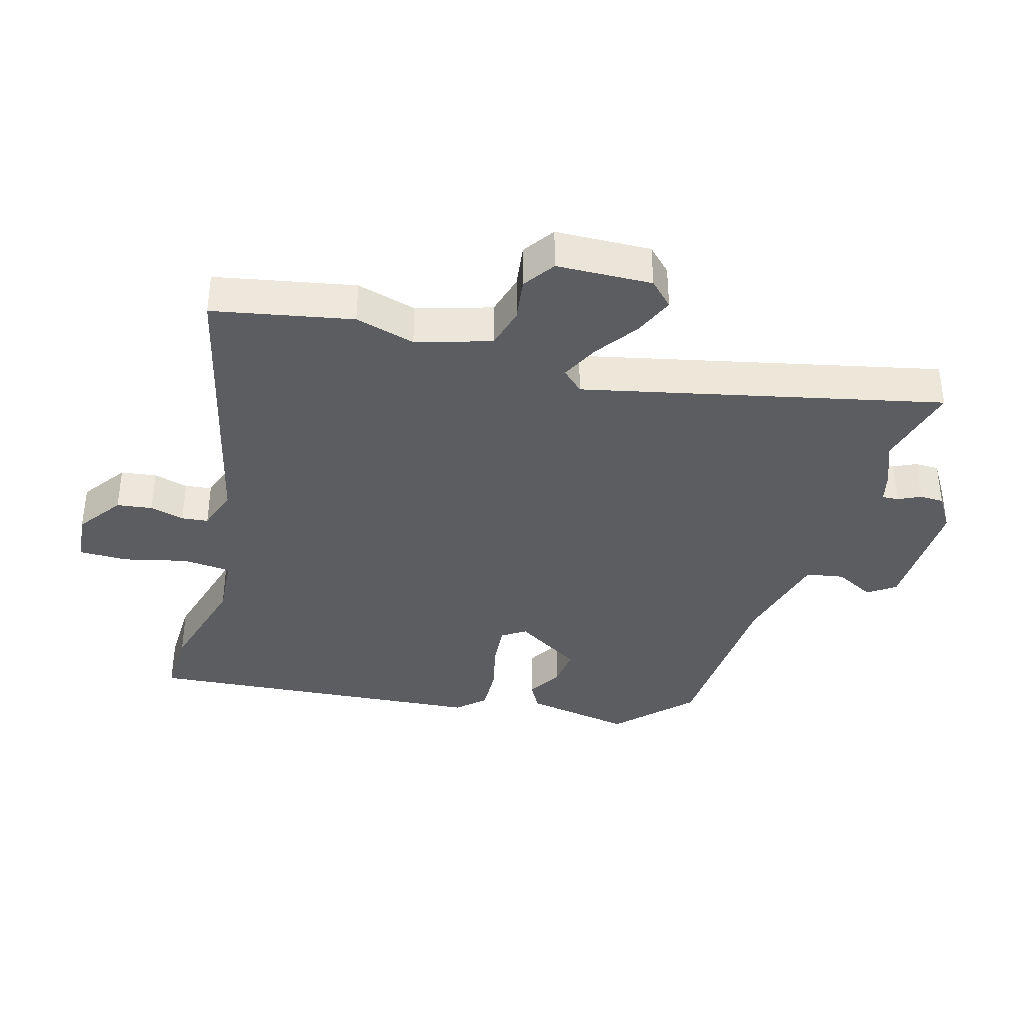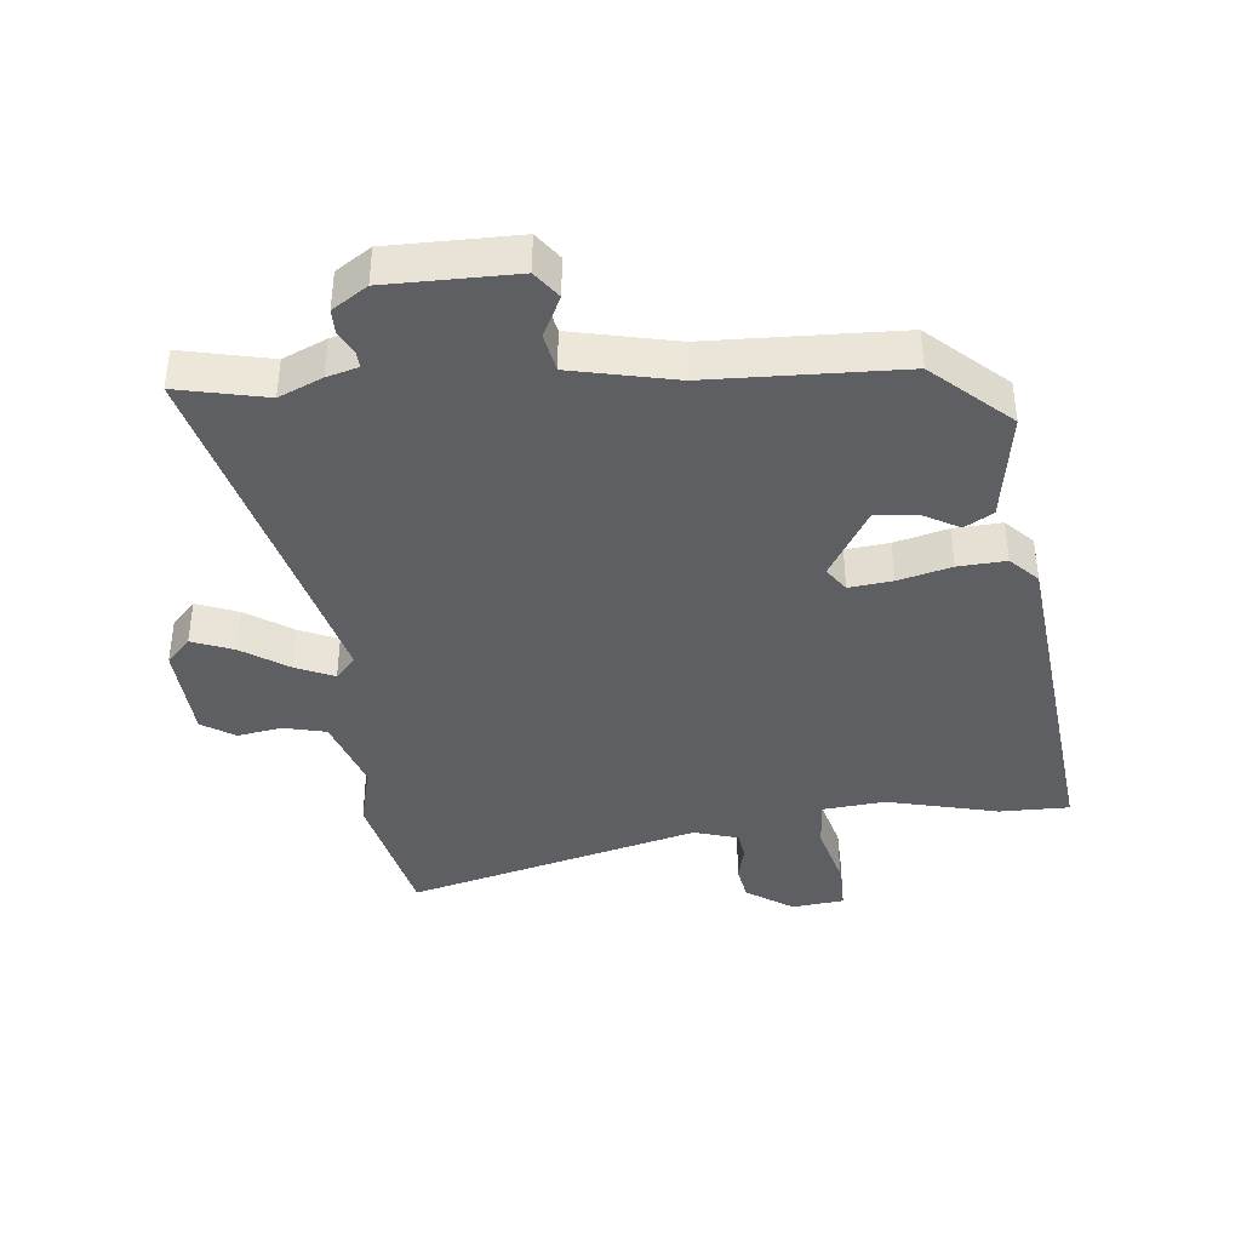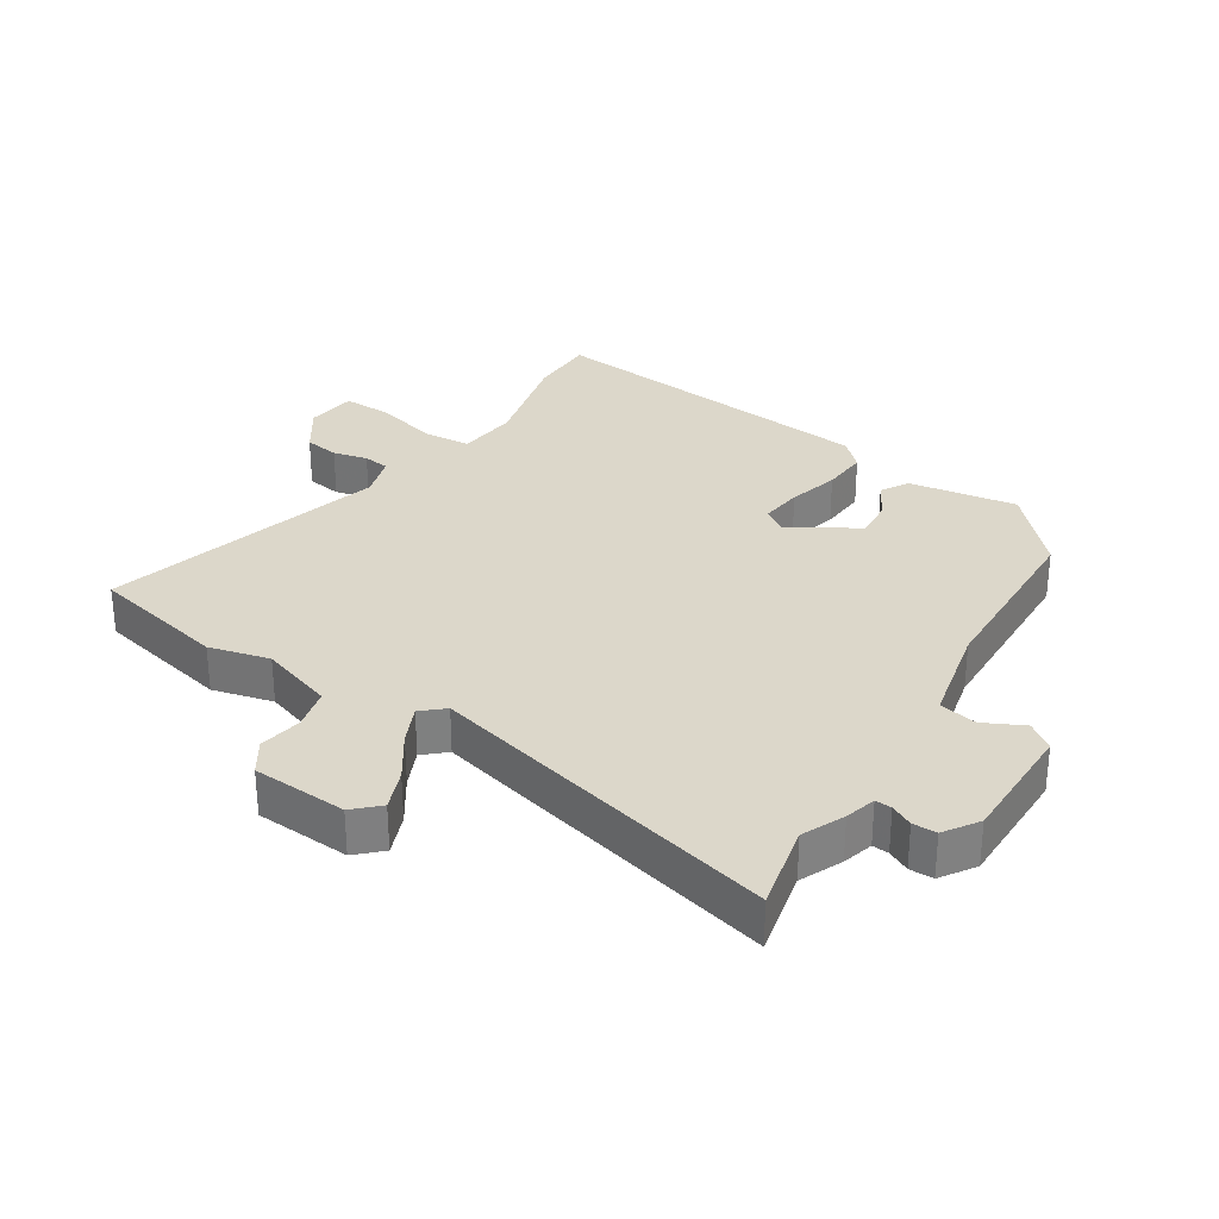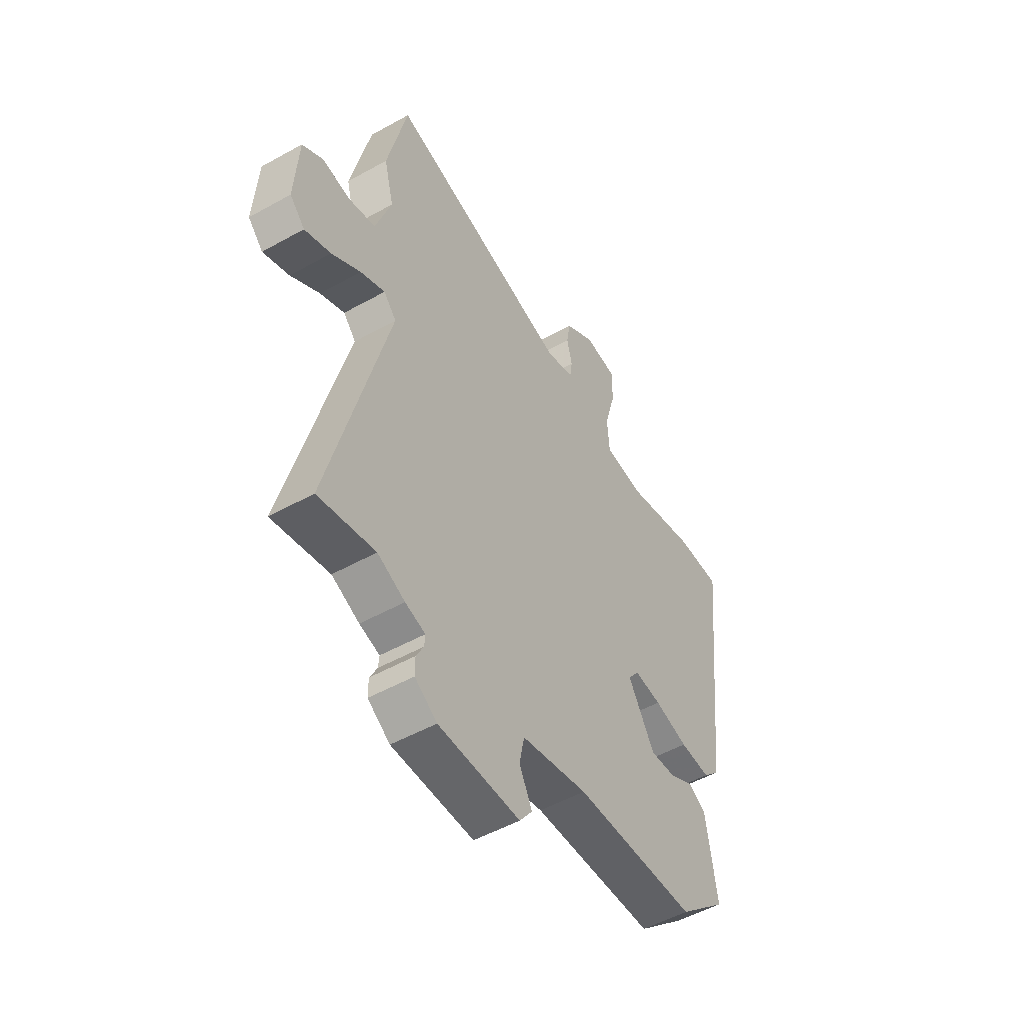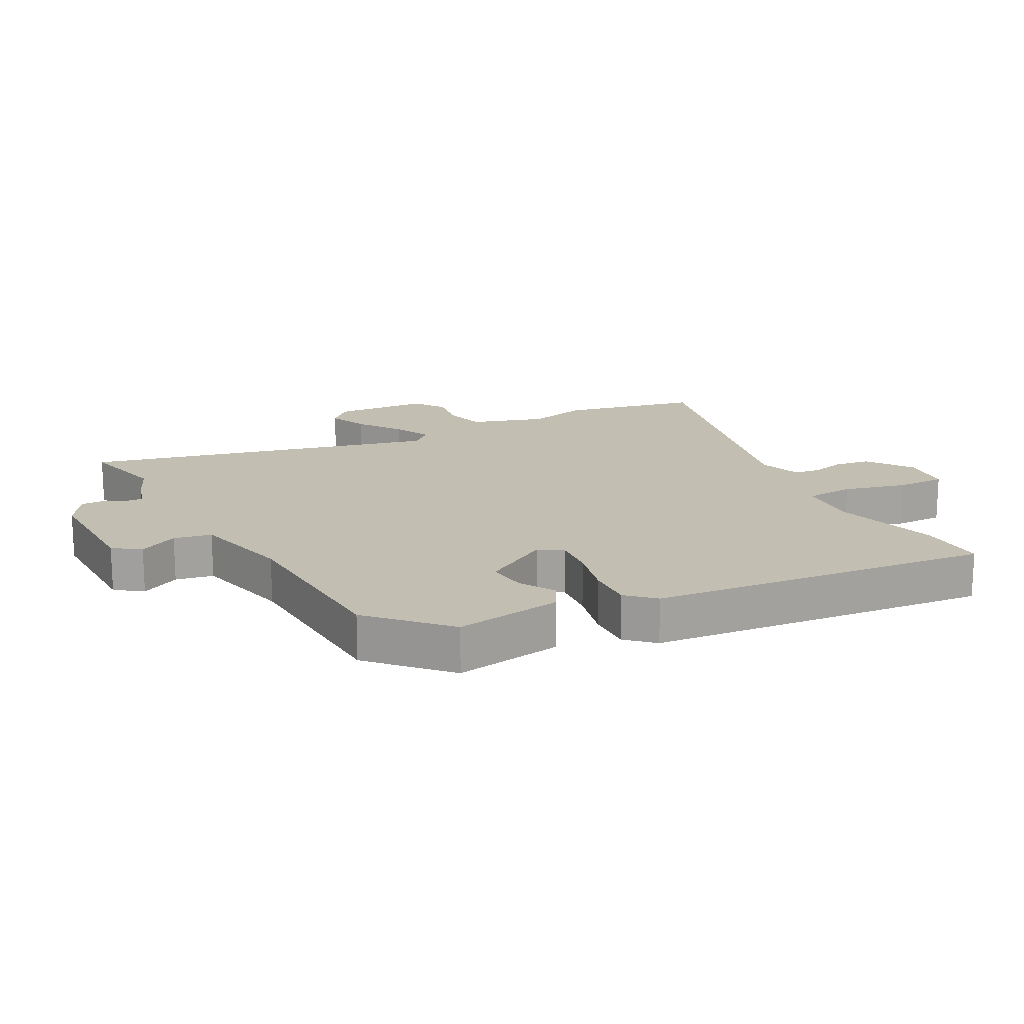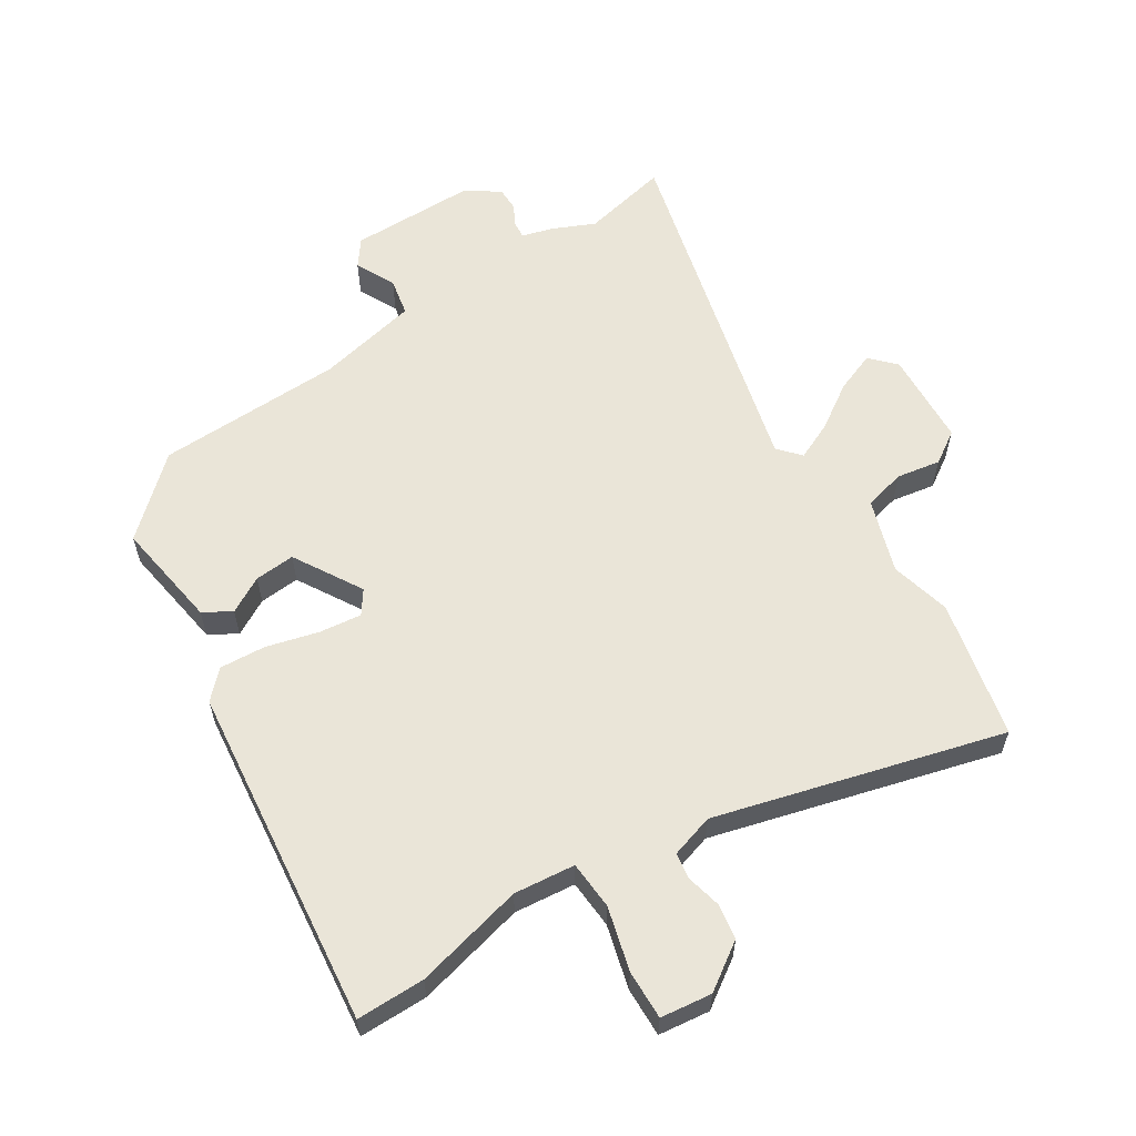
<metadata>
{"format":"obj","ext":"obj","renderer":"f3d","projection":"perspective","resolution":1024,"background":"white","views":[{"elev":-37.0,"azim":72.5,"up":"+Y"},{"elev":-39.8,"azim":-174.4,"up":"+Y"},{"elev":30.5,"azim":122.4,"up":"+Y"},{"elev":-51.6,"azim":121.2,"up":"+Z"},{"elev":17.1,"azim":-119.0,"up":"+Y"},{"elev":59.5,"azim":-32.5,"up":"+Y"}]}
</metadata>
<code>
v -0.348 0.07 -0.466
v -0.466 0.07 -0.359
v -0.44 0.07 -0.187
v -0.396 0.07 -0.161
v -0.339 0.07 -0.193
v -0.275 0.07 -0.198
v -0.211 0.07 -0.089
v -0.237 0.07 -0.052
v -0.304 0.07 -0.06
v -0.386 0.07 -0.082
v -0.46 0.07 -0.087
v -0.501 0.07 -0.045
v -0.562 0.07 0.5
v -0.454 0.07 0.5
v -0.281 0.07 0.458
v -0.184 0.07 0.468
v -0.179 0.07 0.545
v -0.206 0.07 0.645
v -0.208 0.07 0.723
v -0.127 0.07 0.733
v -0.054 0.07 0.684
v -0.045 0.07 0.628
v -0.058 0.07 0.573
v -0.052 0.07 0.531
v 0.017 0.07 0.51
v 0.47 0.07 0.633
v 0.519 0.07 0.414
v 0.495 0.07 0.318
v 0.534 0.07 0.201
v 0.6 0.07 0.185
v 0.669 0.07 0.197
v 0.72 0.07 0.164
v 0.729 0.07 0.013
v 0.692 0.07 -0.026
v 0.628 0.07 -0.001
v 0.557 0.07 0.046
v 0.497 0.07 0.073
v 0.466 0.07 0.038
v 0.609 0.07 -0.524
v 0.471 0.07 -0.494
v 0.404 0.07 -0.524
v 0.355 0.07 -0.538
v 0.357 0.07 -0.564
v 0.375 0.07 -0.599
v 0.375 0.07 -0.637
v 0.321 0.07 -0.673
v 0.122 0.07 -0.674
v 0.091 0.07 -0.632
v 0.122 0.07 -0.569
v 0.11 0.07 -0.509
v -0.051 0.07 -0.474
v -0.348 0 -0.466
v -0.466 0 -0.359
v -0.44 0 -0.187
v -0.396 0 -0.161
v -0.339 0 -0.193
v -0.275 0 -0.198
v -0.211 0 -0.089
v -0.237 0 -0.052
v -0.304 0 -0.06
v -0.386 0 -0.082
v -0.46 0 -0.087
v -0.501 0 -0.045
v -0.562 0 0.5
v -0.454 0 0.5
v -0.281 0 0.458
v -0.184 0 0.468
v -0.179 0 0.545
v -0.206 0 0.645
v -0.208 0 0.723
v -0.127 0 0.733
v -0.054 0 0.684
v -0.045 0 0.628
v -0.058 0 0.573
v -0.052 0 0.531
v 0.017 0 0.51
v 0.47 0 0.633
v 0.519 0 0.414
v 0.495 0 0.318
v 0.534 0 0.201
v 0.6 0 0.185
v 0.669 0 0.197
v 0.72 0 0.164
v 0.729 0 0.013
v 0.692 0 -0.026
v 0.628 0 -0.001
v 0.557 0 0.046
v 0.497 0 0.073
v 0.466 0 0.038
v 0.609 0 -0.524
v 0.471 0 -0.494
v 0.404 0 -0.524
v 0.355 0 -0.538
v 0.357 0 -0.564
v 0.375 0 -0.599
v 0.375 0 -0.637
v 0.321 0 -0.673
v 0.122 0 -0.674
v 0.091 0 -0.632
v 0.122 0 -0.569
v 0.11 0 -0.509
v -0.051 0 -0.474
f 47 48 49
f 46 47 49
f 45 46 49
f 44 45 49
f 43 44 49
f 42 43 49 50
f 42 50 51
f 41 42 51
f 40 41 51
f 38 39 40
f 34 35 36
f 33 34 36
f 32 33 36
f 31 32 36
f 30 31 36
f 29 30 36 37
f 28 29 37 38
f 25 26 27 28
f 24 25 28 38
f 21 22 23
f 20 21 23
f 19 20 23
f 18 19 23
f 17 18 23
f 16 17 23 24
f 13 14 15
f 12 13 15
f 11 12 15
f 10 11 15
f 9 10 15
f 8 9 15 16
f 24 38 40
f 16 24 40
f 8 16 40
f 7 8 40
f 3 4 5
f 2 3 5
f 1 2 5
f 51 1 5
f 6 7 40 51
f 5 6 51
f 100 99 98
f 100 98 97
f 100 97 96
f 100 96 95
f 100 95 94
f 101 100 94 93
f 102 101 93
f 102 93 92
f 102 92 91
f 91 90 89
f 87 86 85
f 87 85 84
f 87 84 83
f 87 83 82
f 87 82 81
f 88 87 81 80
f 89 88 80 79
f 79 78 77 76
f 89 79 76 75
f 74 73 72
f 74 72 71
f 74 71 70
f 74 70 69
f 74 69 68
f 75 74 68 67
f 66 65 64
f 66 64 63
f 66 63 62
f 66 62 61
f 66 61 60
f 67 66 60 59
f 91 89 75
f 91 75 67
f 91 67 59
f 91 59 58
f 56 55 54
f 56 54 53
f 56 53 52
f 56 52 102
f 102 91 58 57
f 102 57 56
f 1 52 53 2
f 2 53 54 3
f 3 54 55 4
f 4 55 56 5
f 5 56 57 6
f 6 57 58 7
f 7 58 59 8
f 8 59 60 9
f 9 60 61 10
f 10 61 62 11
f 11 62 63 12
f 12 63 64 13
f 13 64 65 14
f 14 65 66 15
f 15 66 67 16
f 16 67 68 17
f 17 68 69 18
f 18 69 70 19
f 19 70 71 20
f 20 71 72 21
f 21 72 73 22
f 22 73 74 23
f 23 74 75 24
f 24 75 76 25
f 25 76 77 26
f 26 77 78 27
f 27 78 79 28
f 28 79 80 29
f 29 80 81 30
f 30 81 82 31
f 31 82 83 32
f 32 83 84 33
f 33 84 85 34
f 34 85 86 35
f 35 86 87 36
f 36 87 88 37
f 37 88 89 38
f 38 89 90 39
f 39 90 91 40
f 40 91 92 41
f 41 92 93 42
f 42 93 94 43
f 43 94 95 44
f 44 95 96 45
f 45 96 97 46
f 46 97 98 47
f 47 98 99 48
f 48 99 100 49
f 49 100 101 50
f 50 101 102 51
f 51 102 52 1

</code>
